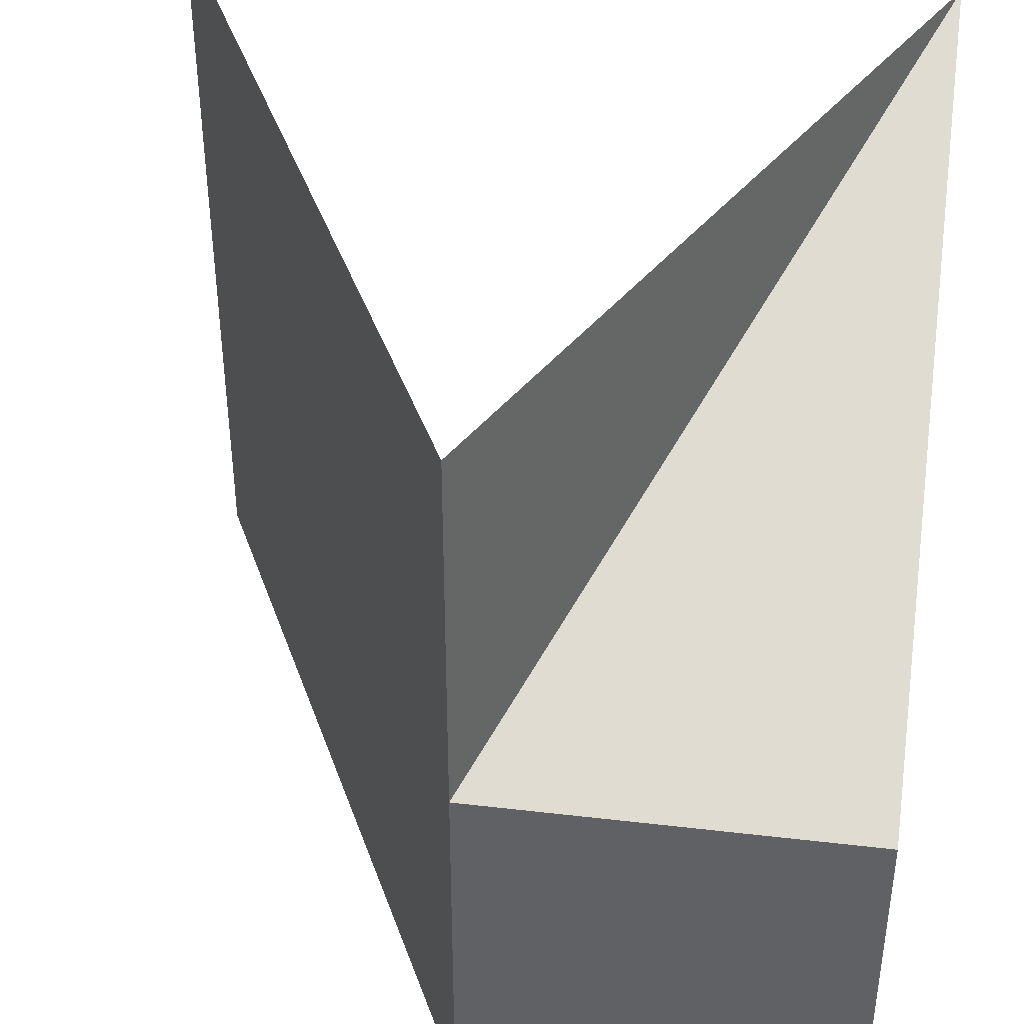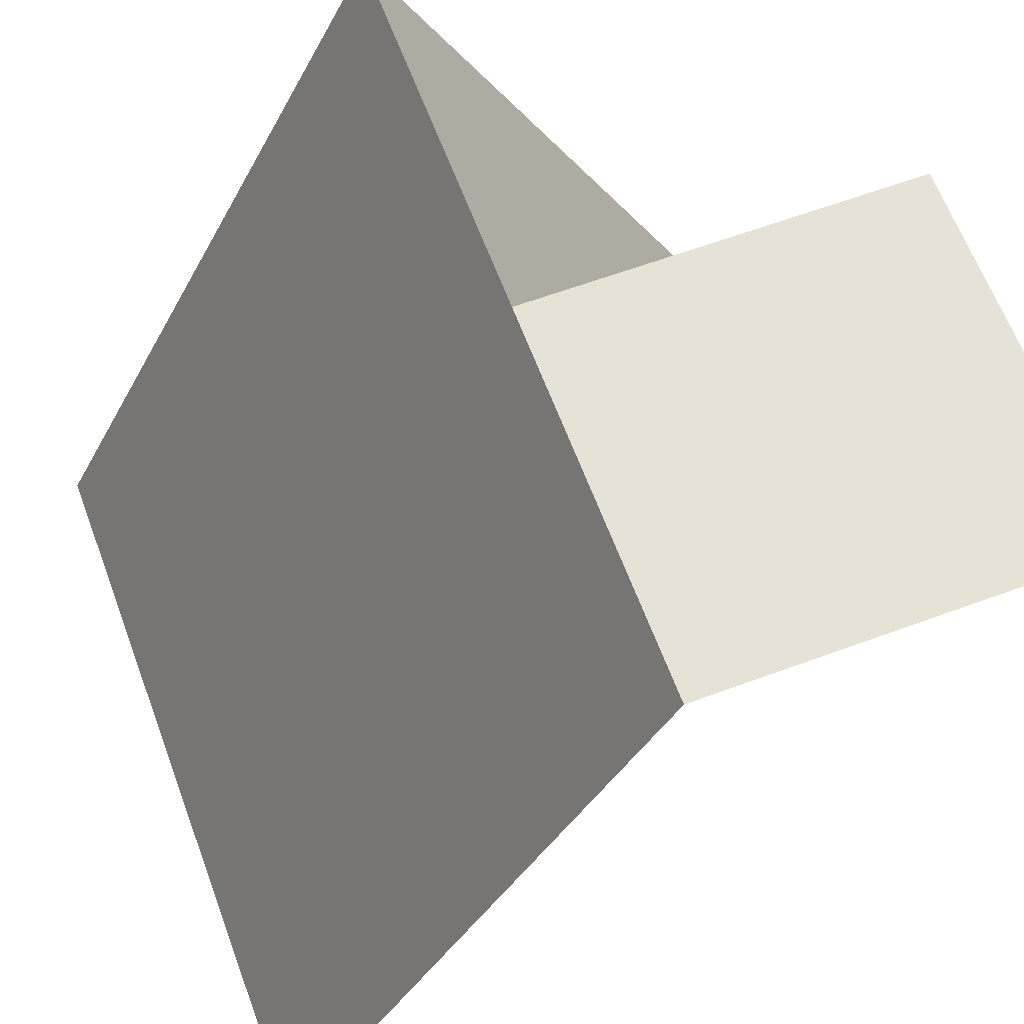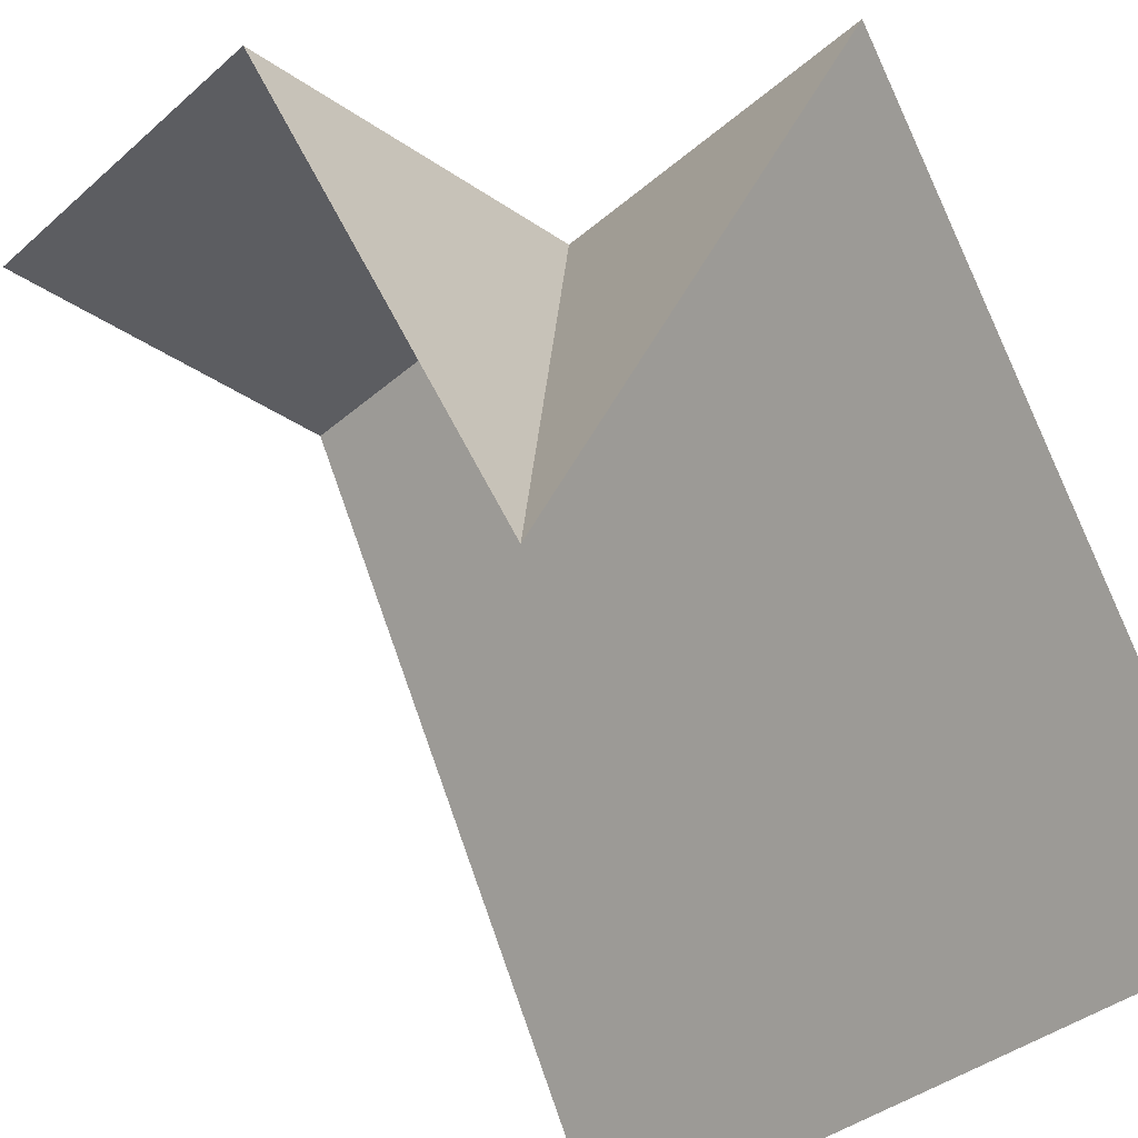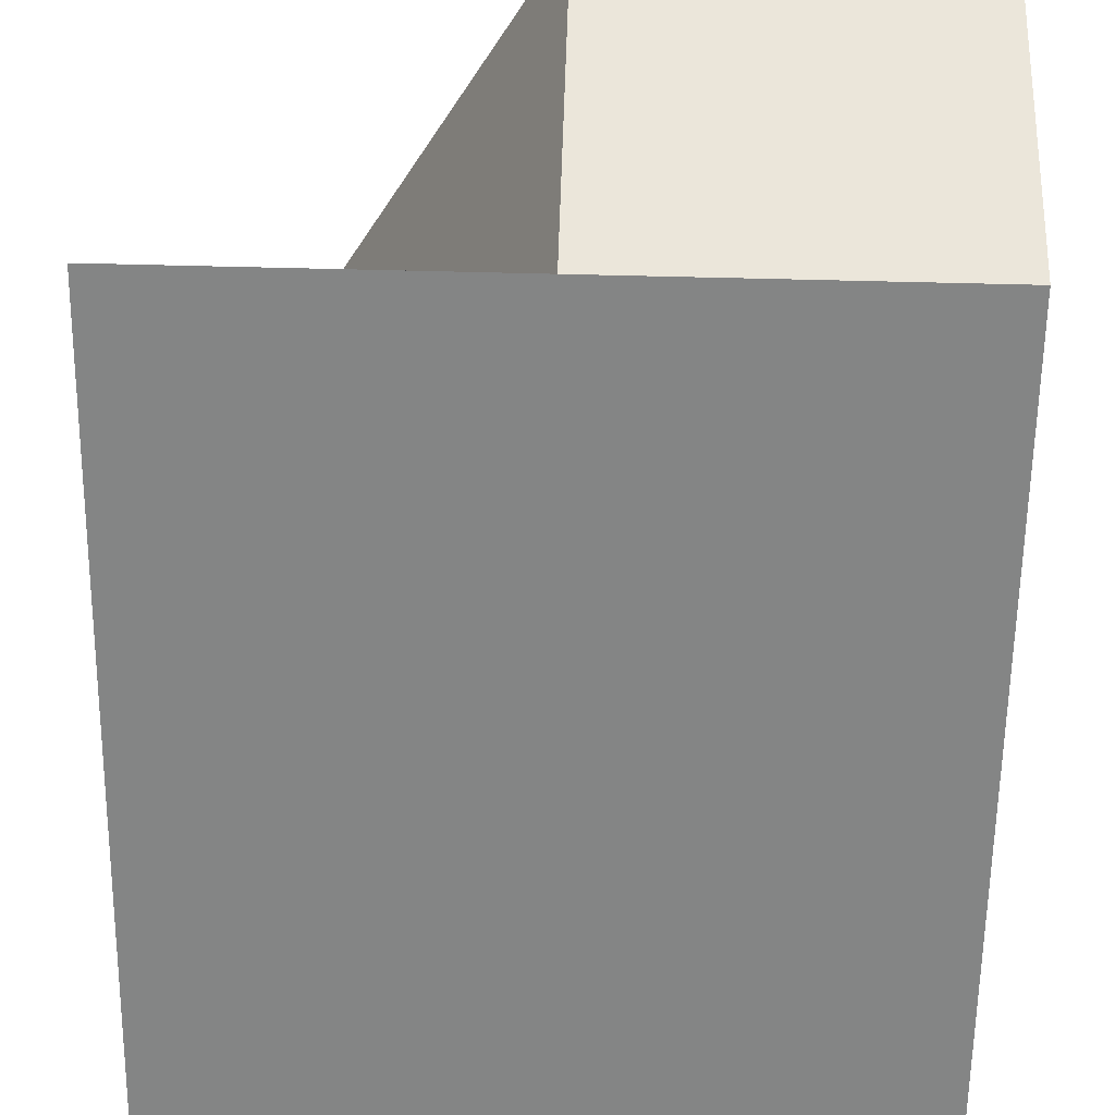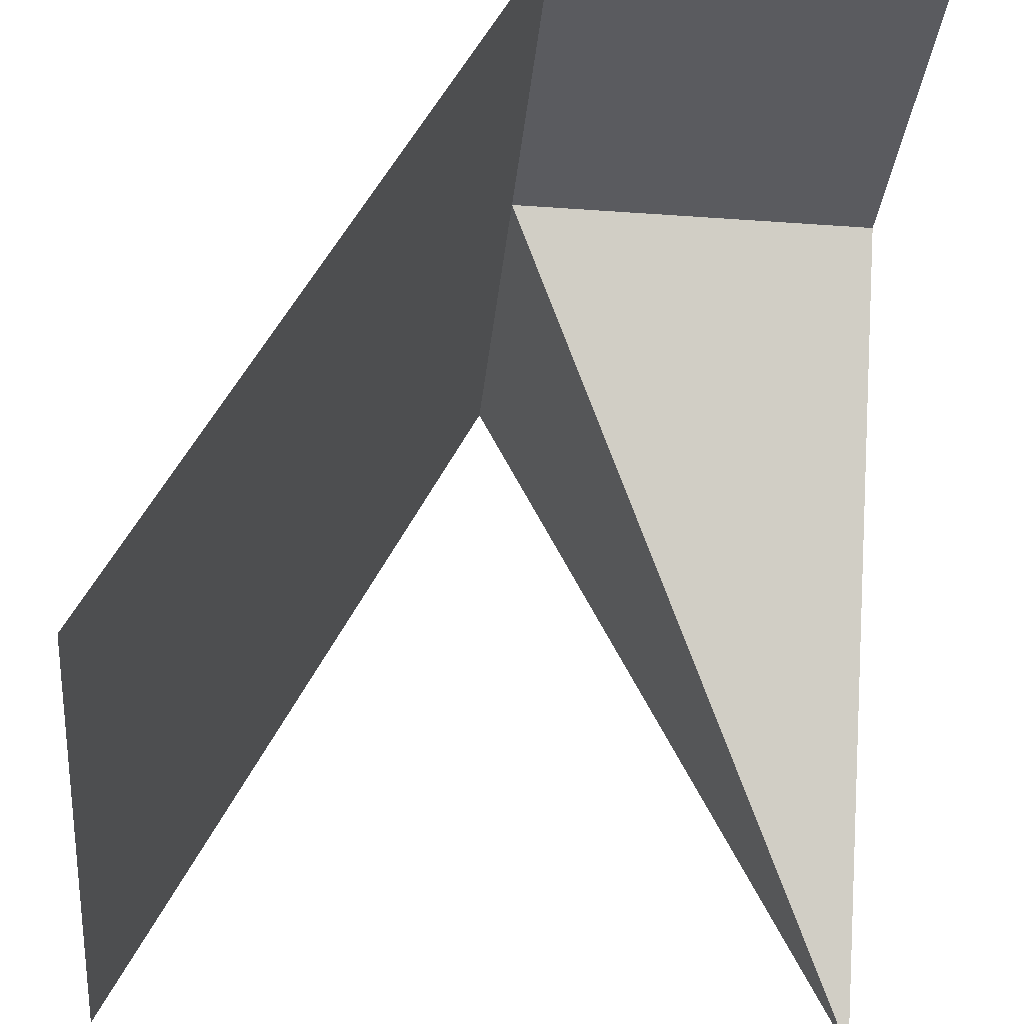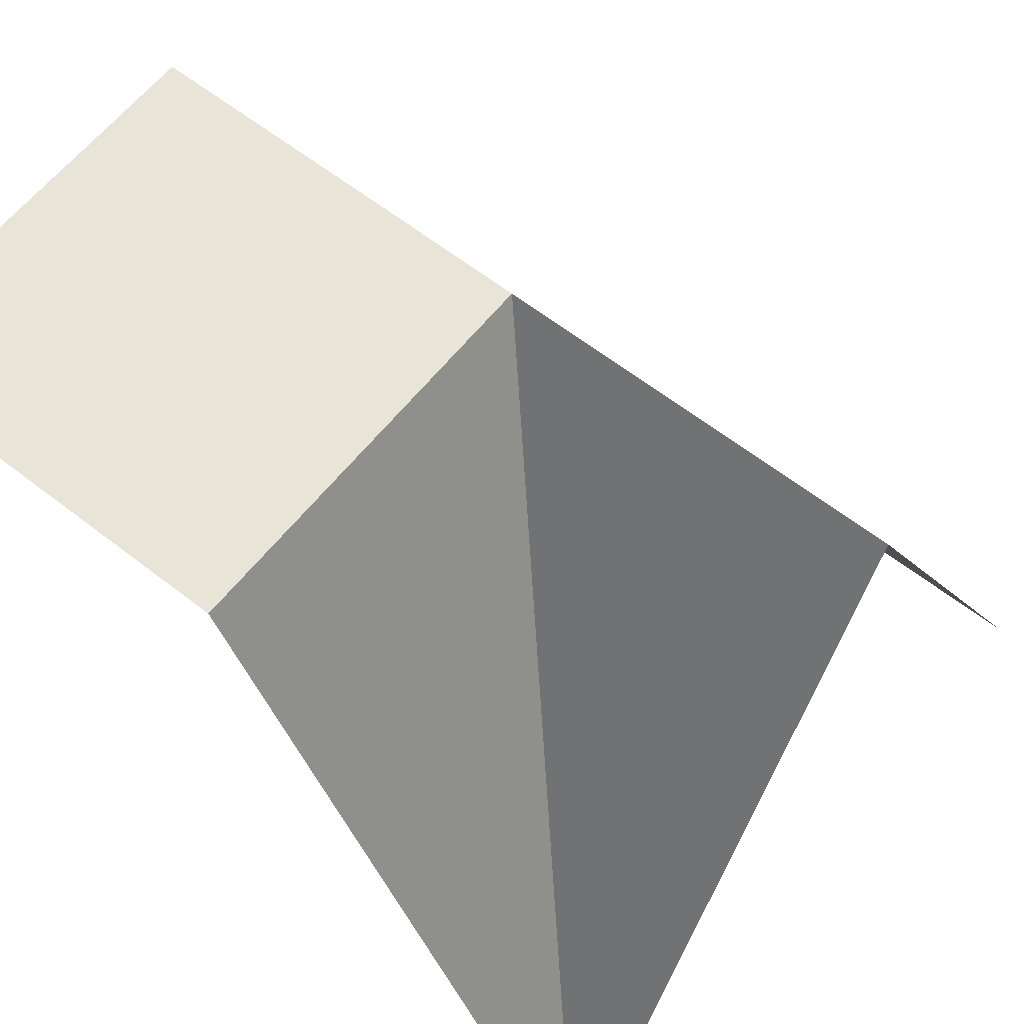
<metadata>
{"format":"obj","ext":"obj","renderer":"f3d","projection":"perspective","resolution":1024,"background":"white","views":[{"elev":41.1,"azim":-171.9,"up":"+Z"},{"elev":63.4,"azim":159.6,"up":"+Y"},{"elev":-36.7,"azim":-41.7,"up":"+Y"},{"elev":54.8,"azim":91.7,"up":"+Y"},{"elev":-33.1,"azim":174.3,"up":"+Y"},{"elev":61.4,"azim":-51.5,"up":"+Y"}]}
</metadata>
<code>
o OuterToSingle_Cube.020
v 0 1 0
v 0.5 0 0.5
v -0.5 1 -0.5
v -0.5 0 0.5
v 0.5 0 -0.5
v 0 1 -0.5
v -0.5 1 0
v 0 1 0.5
f 3 1 6
f 1 2 5
f 8 1 4
f 4 1 7
f 3 7 1
f 5 6 1
f 1 8 2

</code>
